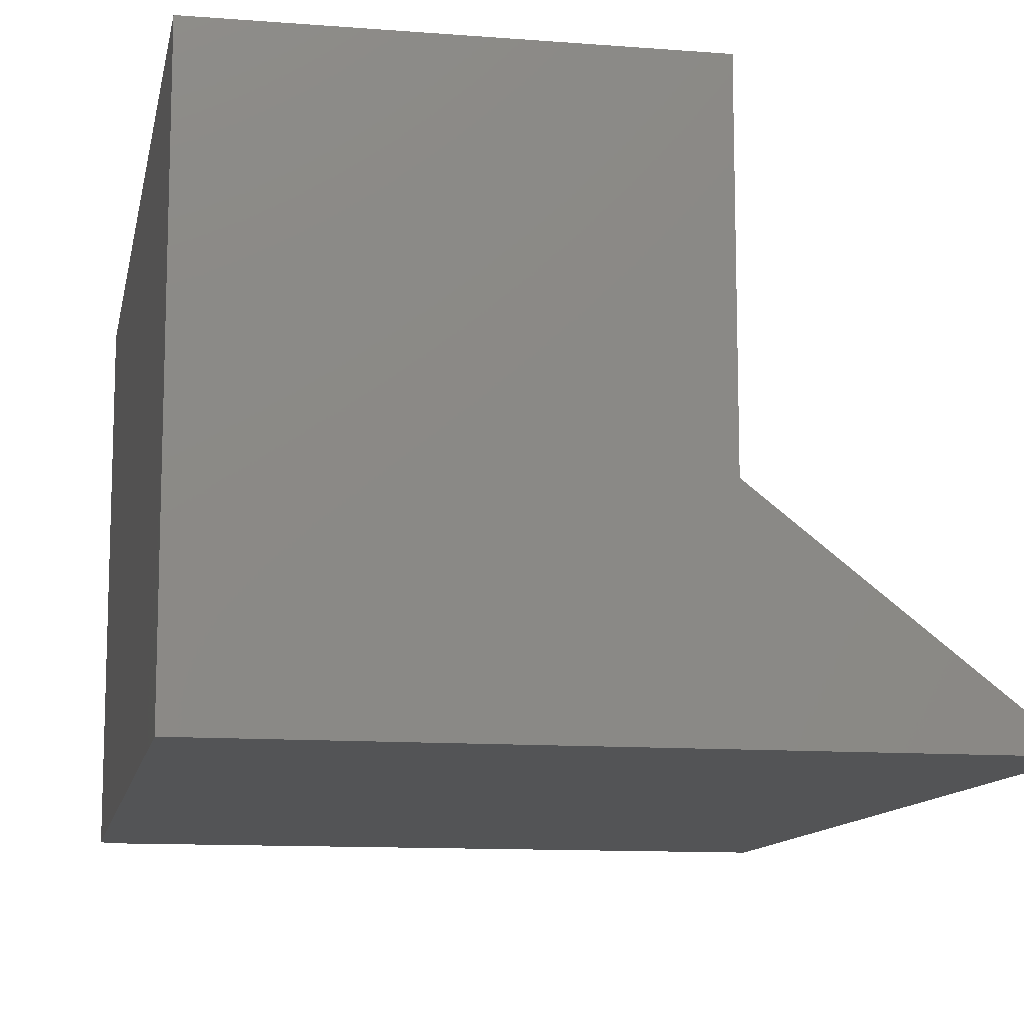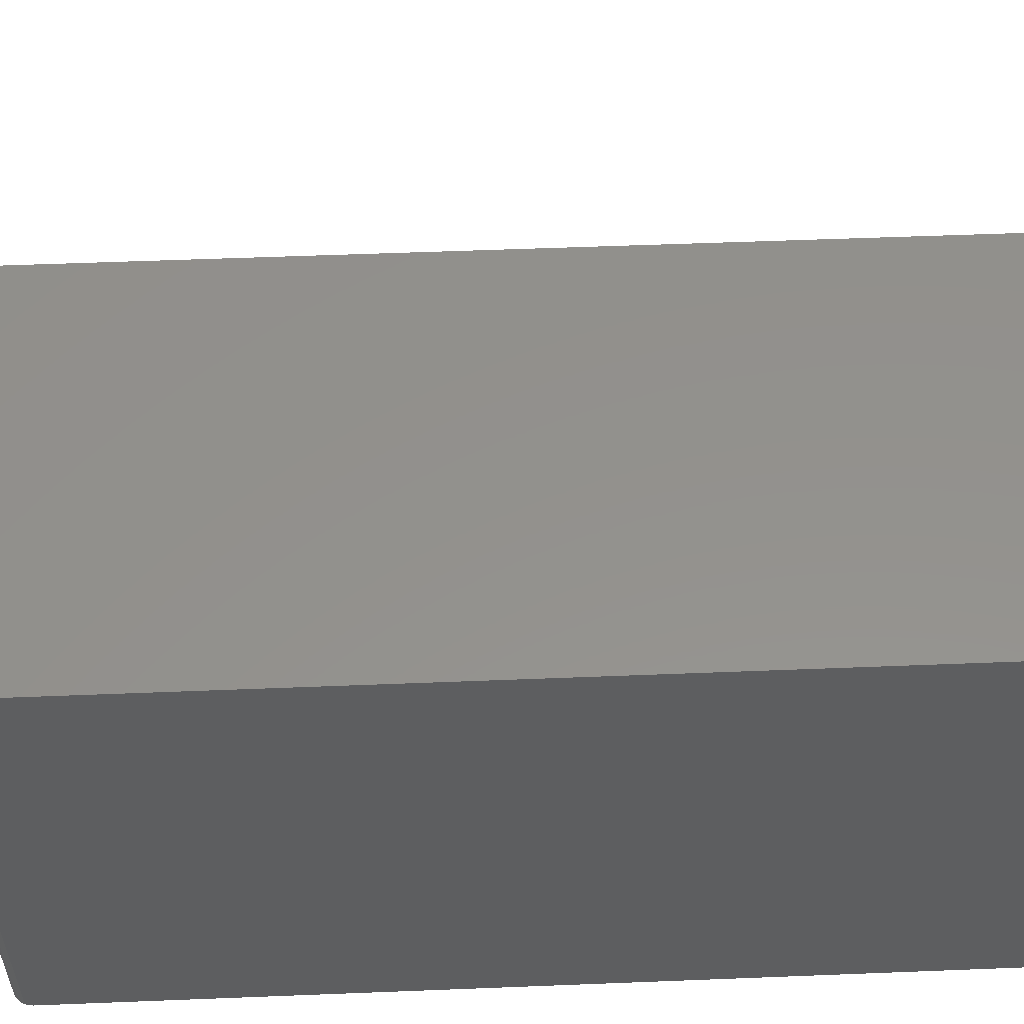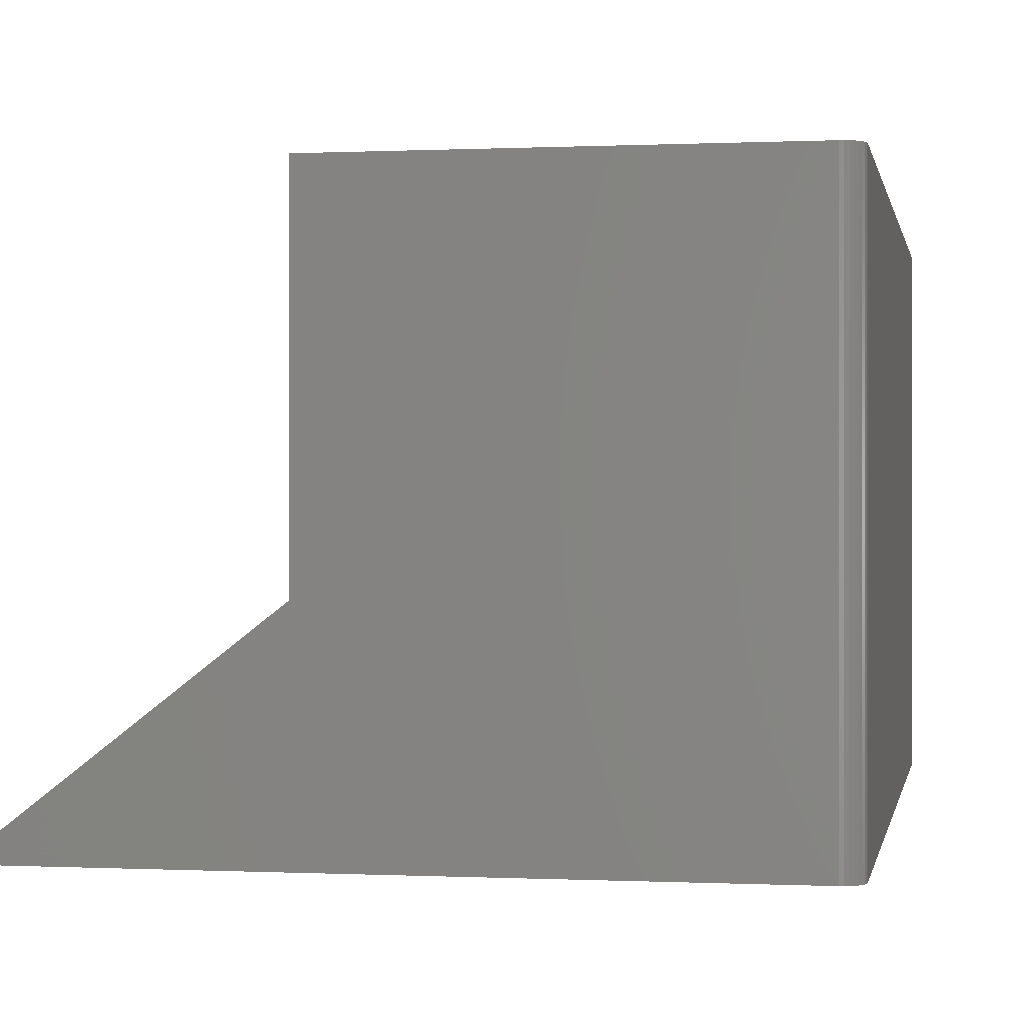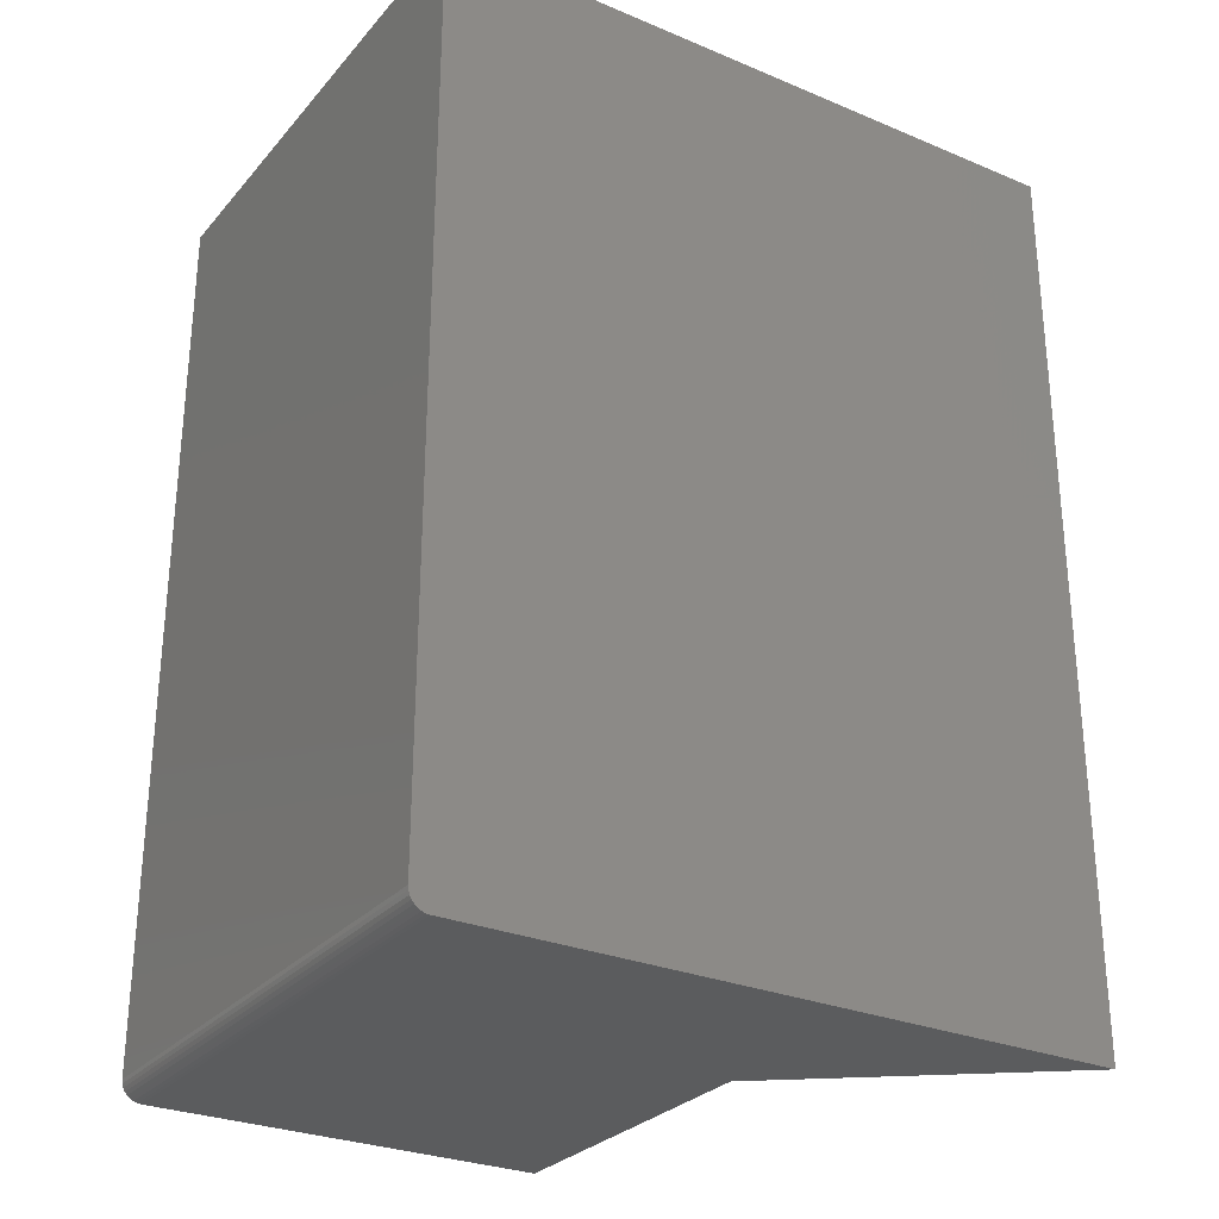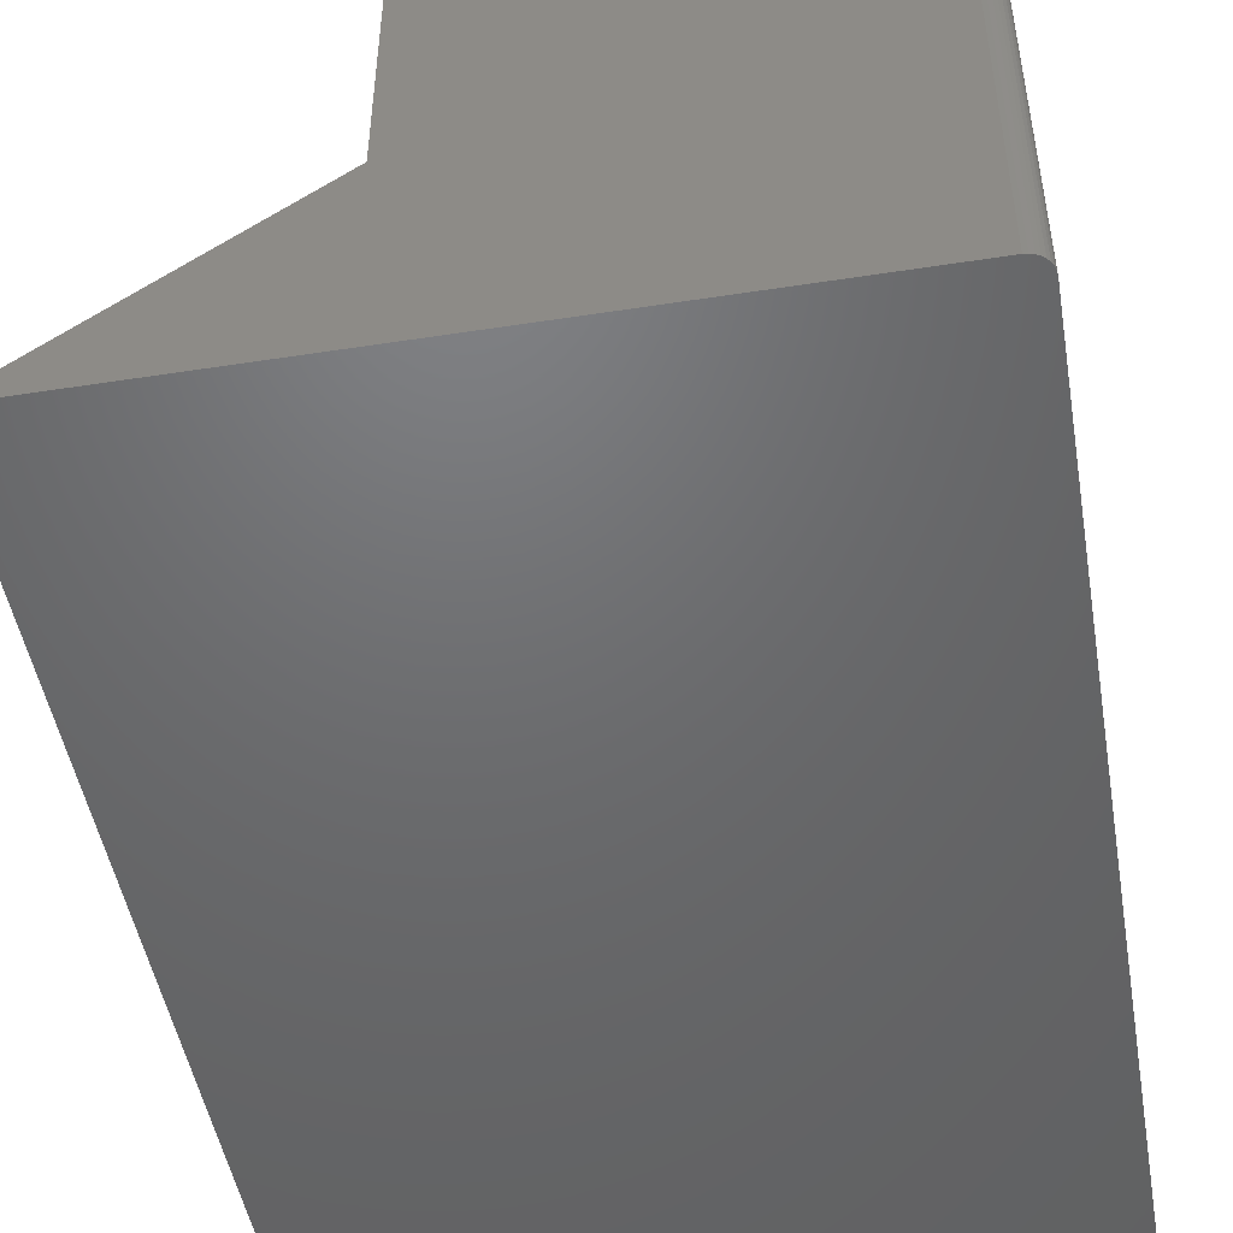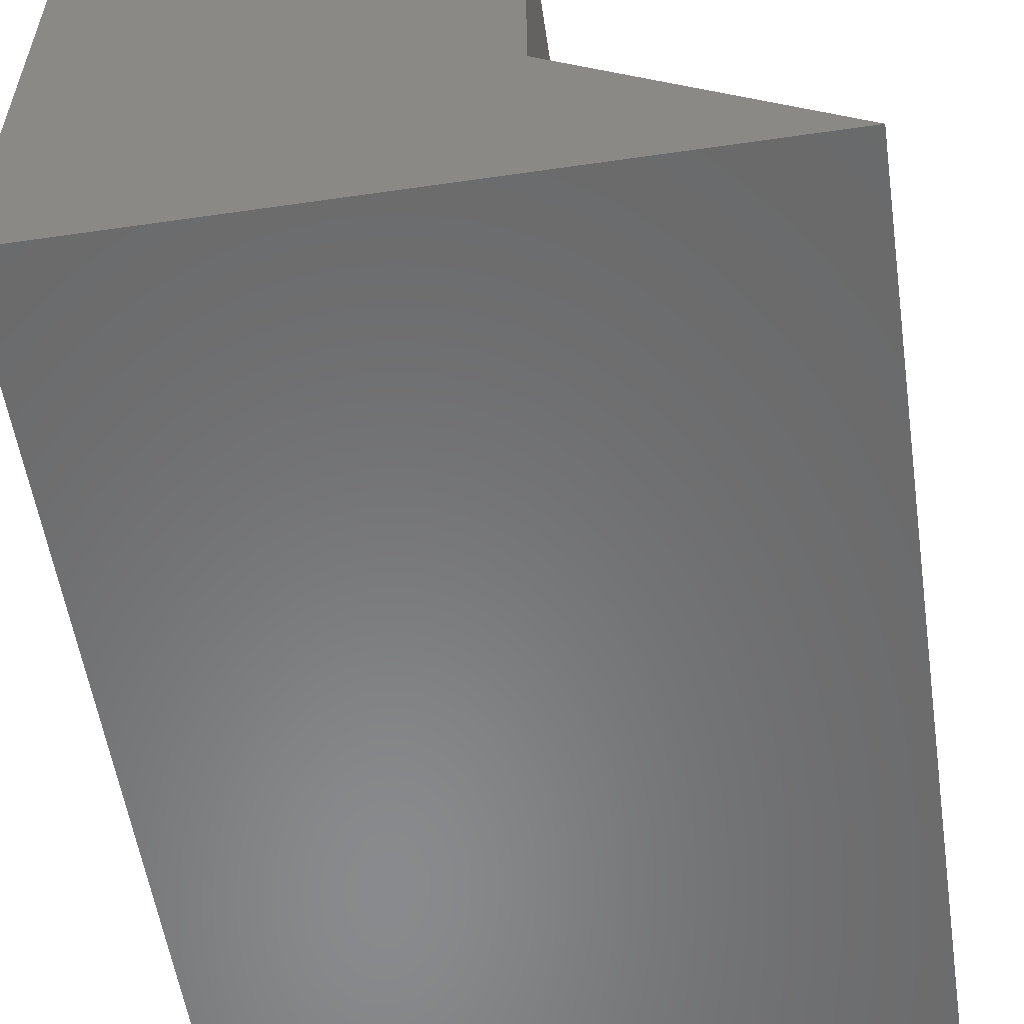
<metadata>
{"format":"stl","ext":"stl","renderer":"f3d","projection":"perspective","resolution":1024,"background":"white","views":[{"elev":-11.5,"azim":169.3,"up":"+Z"},{"elev":54.8,"azim":87.6,"up":"+Z"},{"elev":0.1,"azim":10.3,"up":"+Z"},{"elev":-28.4,"azim":147.8,"up":"+Y"},{"elev":-48.7,"azim":9.8,"up":"+Z"},{"elev":-56.1,"azim":-171.4,"up":"+Z"}]}
</metadata>
<code>
# stl→obj: 26 verts, 48 faces
v -0.01562 -0.75 0.426
v -0.3396 -0.75 0.426
v -0.01562 -0.75 -3.253e-17
v -0.3396 -0.75 0.1612
v -0.5469 -0.75 0
v -0.01258 -0.7497 0.426
v -0.009646 -0.7488 0.426
v -0.006944 -0.7474 0.426
v -0.004576 -0.7454 0.426
v -0.002633 -0.7431 0.426
v -0.001189 -0.7404 0.426
v -0.0003002 -0.7374 0.426
v 1.076e-16 -0.7344 0.426
v 2.608e-17 6.072e-17 0.426
v -0.3396 2.301e-17 0.426
v 0 6.072e-17 -3.349e-17
v 8.153e-17 -0.7344 -3.349e-17
v -0.5469 0 0
v -0.004576 -0.7454 -3.321e-17
v -0.006944 -0.7474 -3.306e-17
v -0.009646 -0.7488 -3.29e-17
v -0.01258 -0.7497 -3.272e-17
v -0.0003002 -0.7374 -3.347e-17
v -0.001189 -0.7404 -3.341e-17
v -0.002633 -0.7431 -3.333e-17
v -0.3396 2.301e-17 0.1612
f 1 2 3
f 3 2 4
f 3 4 5
f 1 6 7
f 2 1 7
f 2 7 8
f 2 8 9
f 2 9 10
f 2 10 11
f 2 11 12
f 2 12 13
f 2 13 14
f 2 14 15
f 16 14 17
f 17 14 13
f 17 18 16
f 19 20 21
f 19 21 22
f 19 22 3
f 5 18 17
f 5 17 23
f 5 23 24
f 5 24 25
f 5 25 19
f 5 19 3
f 17 13 23
f 23 13 12
f 23 12 24
f 24 12 11
f 24 11 25
f 25 11 10
f 25 10 19
f 19 10 9
f 19 9 20
f 20 9 8
f 20 8 21
f 21 8 7
f 21 7 22
f 22 7 6
f 22 6 3
f 3 6 1
f 18 26 16
f 16 26 15
f 16 15 14
f 26 18 4
f 4 18 5
f 15 26 2
f 2 26 4

</code>
